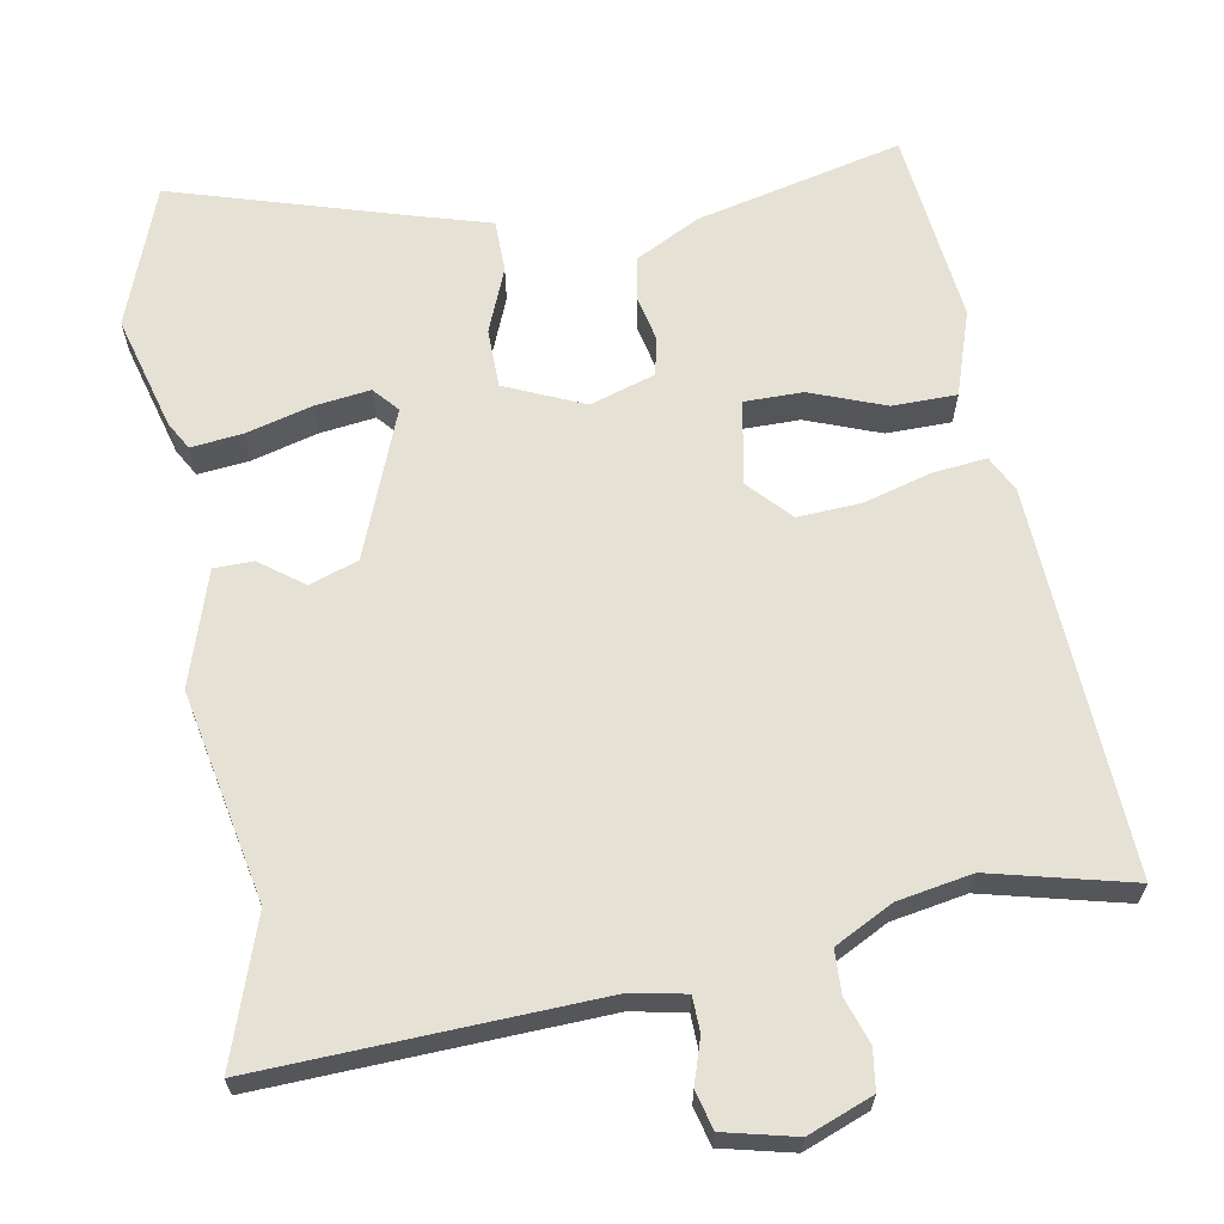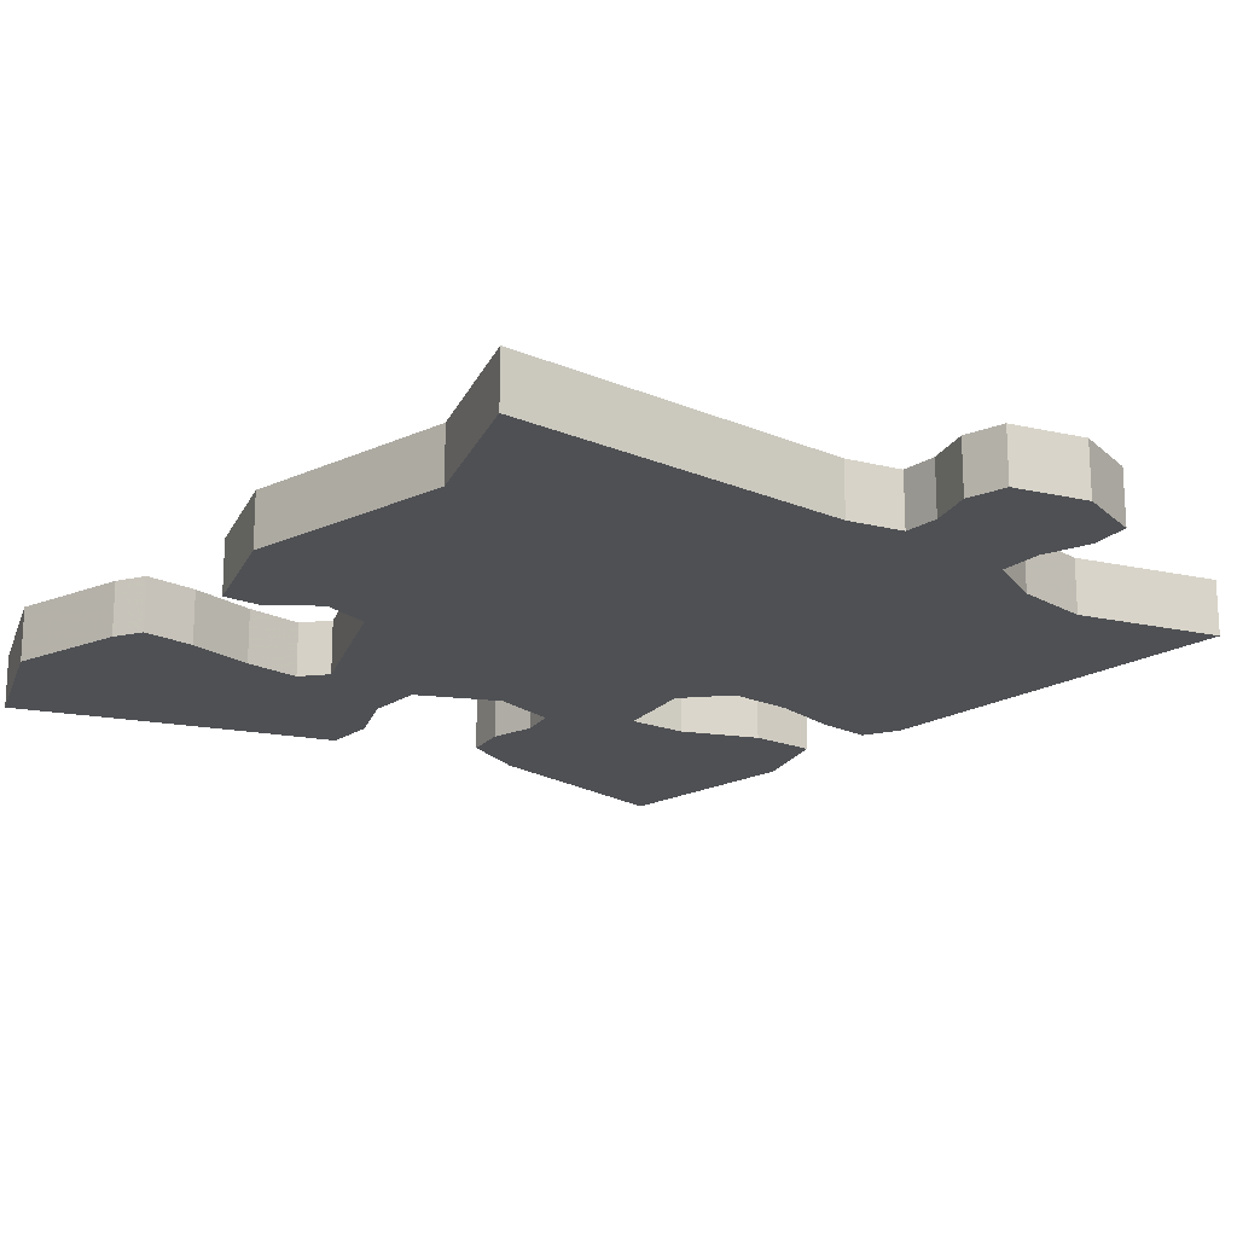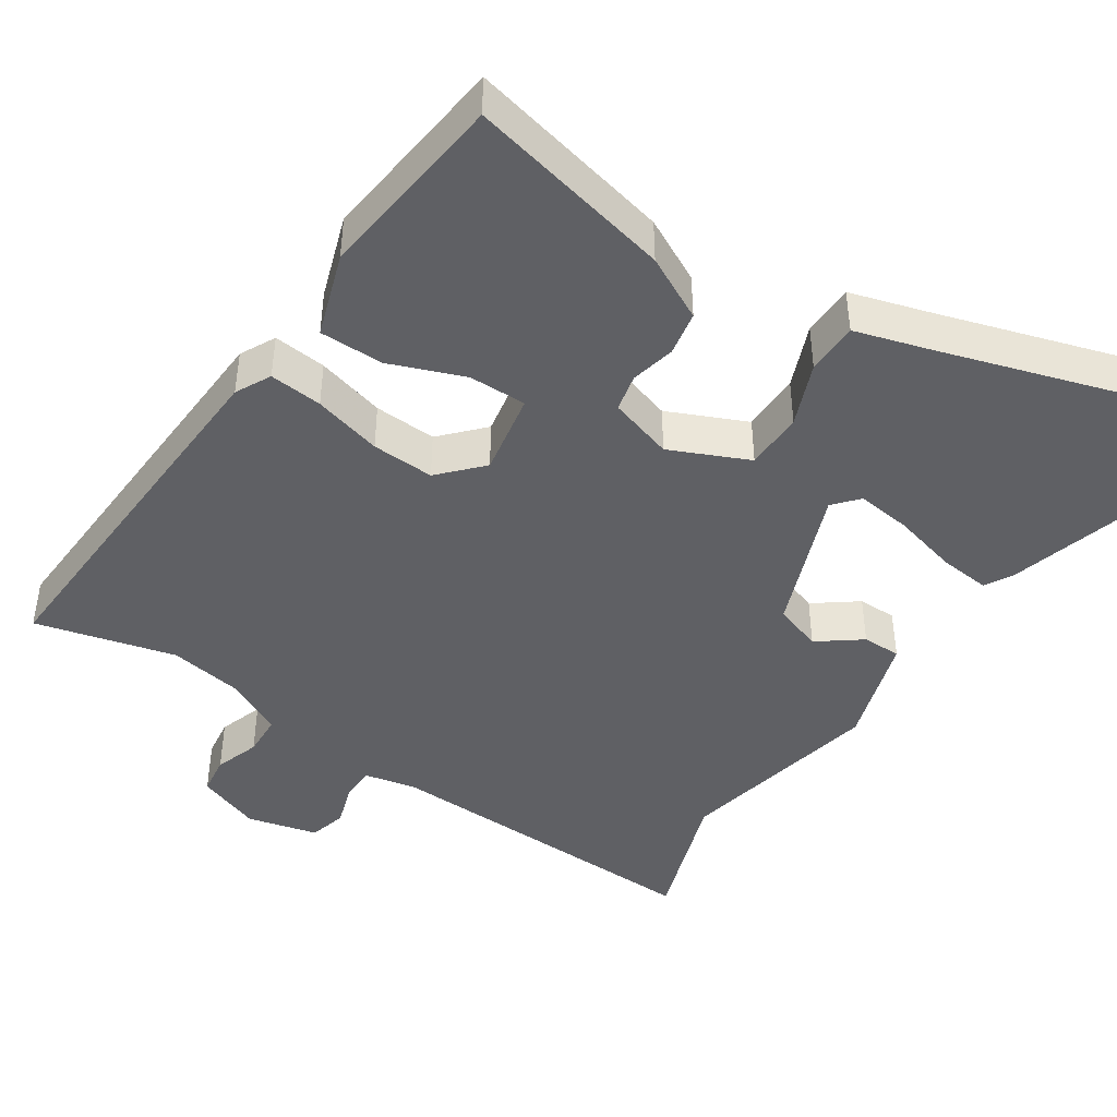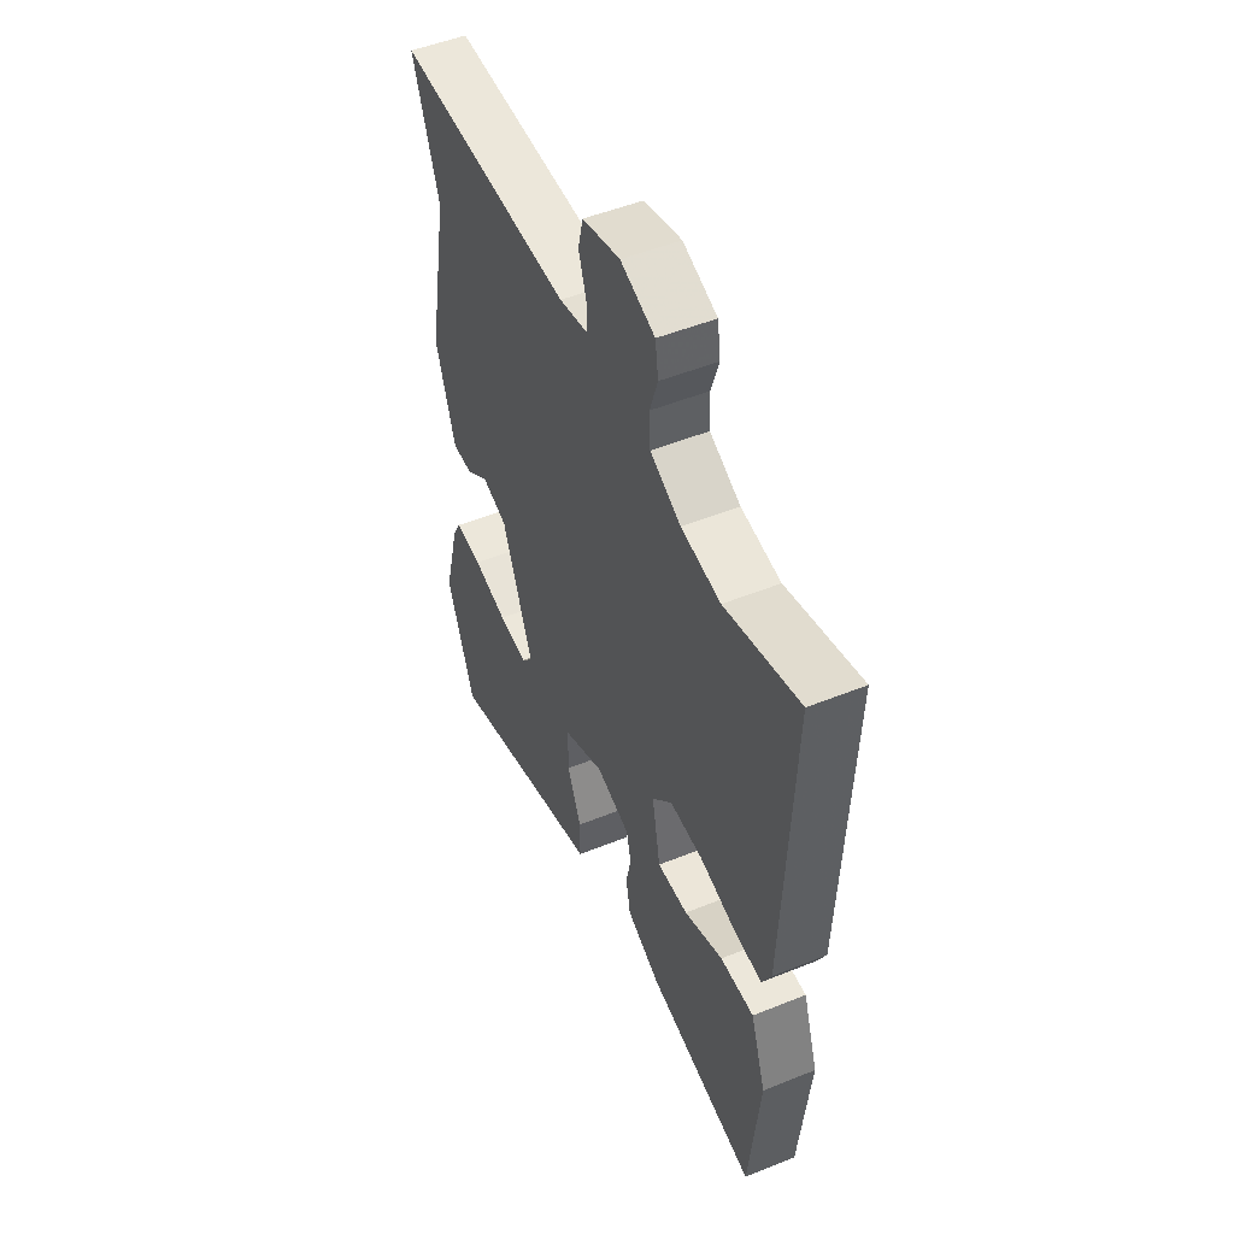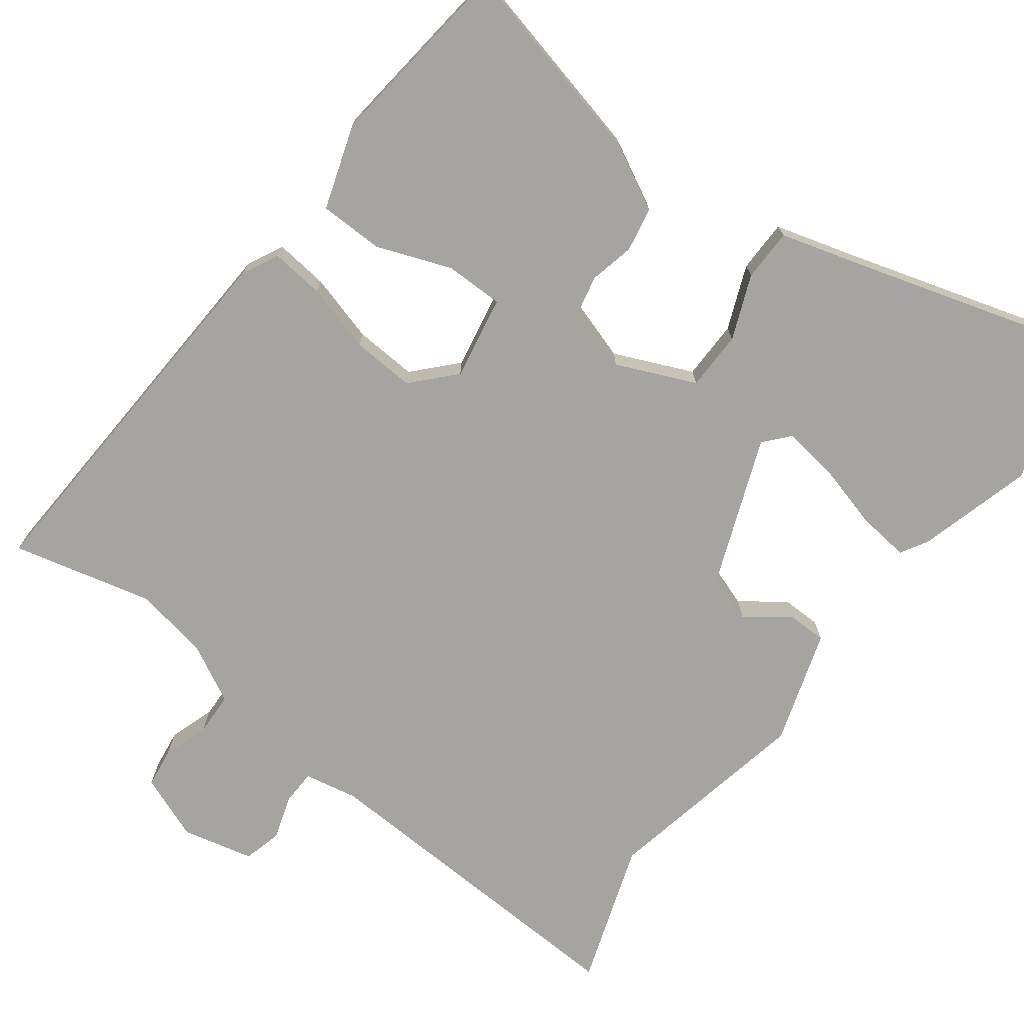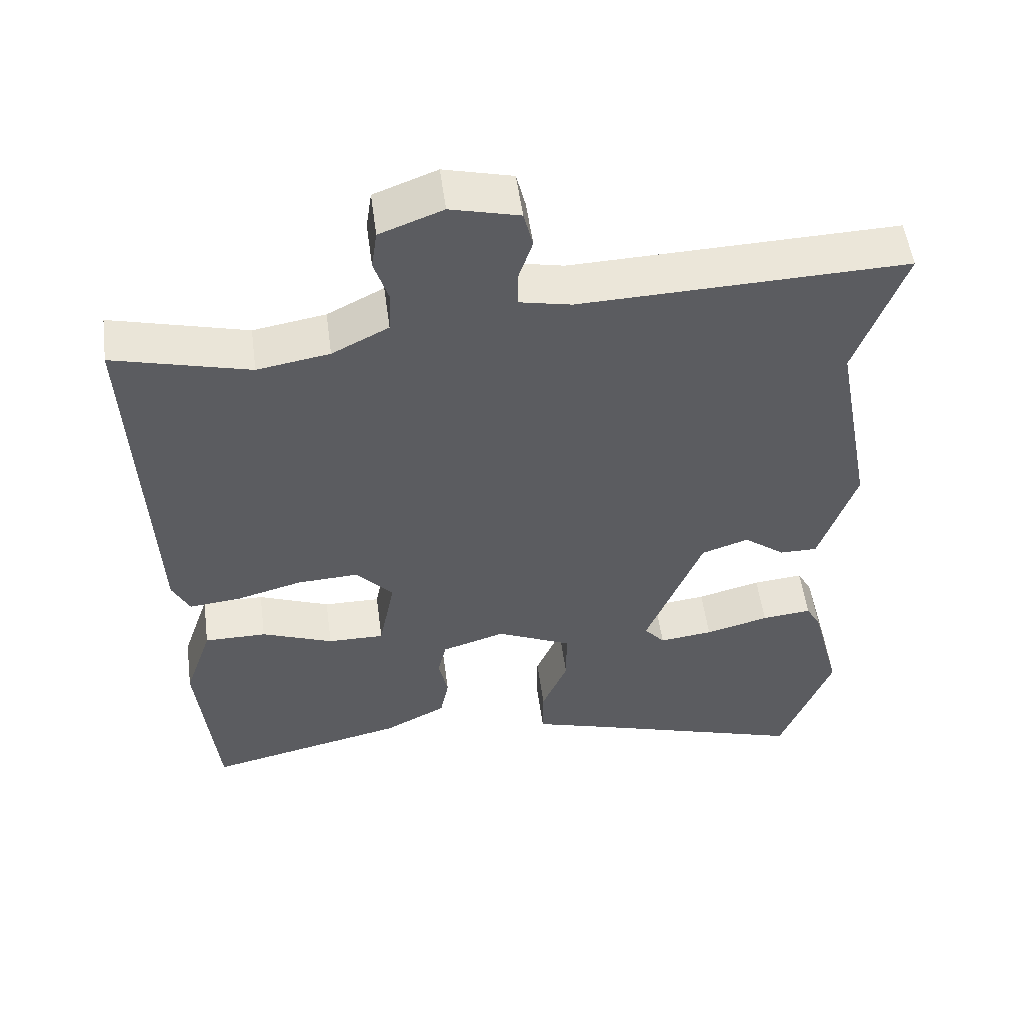
<metadata>
{"format":"obj","ext":"obj","renderer":"f3d","projection":"perspective","resolution":1024,"background":"white","views":[{"elev":64.6,"azim":-10.7,"up":"+Y"},{"elev":-18.5,"azim":-37.9,"up":"+Y"},{"elev":-43.4,"azim":146.1,"up":"+Y"},{"elev":50.3,"azim":66.1,"up":"+Z"},{"elev":-73.4,"azim":142.4,"up":"+Y"},{"elev":53.1,"azim":172.4,"up":"+Z"}]}
</metadata>
<code>
v 0.361 0.07 0.464
v 0.551 0.07 0.513
v 0.529 0.07 -0.01
v 0.505 0.07 -0.058
v 0.433 0.07 -0.051
v 0.34 0.07 -0.026
v 0.255 0.07 -0.022
v 0.203 0.07 -0.079
v 0.225 0.07 -0.192
v 0.304 0.07 -0.191
v 0.404 0.07 -0.152
v 0.491 0.07 -0.152
v 0.53 0.07 -0.266
v 0.503 0.07 -0.529
v 0.224 0.07 -0.466
v 0.137 0.07 -0.422
v 0.125 0.07 -0.362
v 0.138 0.07 -0.301
v 0.126 0.07 -0.25
v 0.038 0.07 -0.223
v -0.068 0.07 -0.271
v -0.068 0.07 -0.351
v -0.032 0.07 -0.437
v -0.032 0.07 -0.508
v -0.135 0.07 -0.539
v -0.448 0.07 -0.637
v -0.52 0.07 -0.448
v -0.479 0.07 -0.293
v -0.458 0.07 -0.255
v -0.388 0.07 -0.262
v -0.299 0.07 -0.285
v -0.224 0.07 -0.294
v -0.195 0.07 -0.26
v -0.274 0.07 -0.063
v -0.34 0.07 -0.041
v -0.398 0.07 -0.085
v -0.451 0.07 -0.085
v -0.502 0.07 0.068
v -0.448 0.07 0.353
v -0.516 0.07 0.544
v -0.06 0.07 0.53
v 0.012 0.07 0.545
v 0.013 0.07 0.592
v -0.007 0.07 0.652
v 0.006 0.07 0.704
v 0.102 0.07 0.728
v 0.19 0.07 0.695
v 0.198 0.07 0.641
v 0.178 0.07 0.579
v 0.181 0.07 0.521
v 0.26 0.07 0.481
v 0.361 0 0.464
v 0.551 0 0.513
v 0.529 0 -0.01
v 0.505 0 -0.058
v 0.433 0 -0.051
v 0.34 0 -0.026
v 0.255 0 -0.022
v 0.203 0 -0.079
v 0.225 0 -0.192
v 0.304 0 -0.191
v 0.404 0 -0.152
v 0.491 0 -0.152
v 0.53 0 -0.266
v 0.503 0 -0.529
v 0.224 0 -0.466
v 0.137 0 -0.422
v 0.125 0 -0.362
v 0.138 0 -0.301
v 0.126 0 -0.25
v 0.038 0 -0.223
v -0.068 0 -0.271
v -0.068 0 -0.351
v -0.032 0 -0.437
v -0.032 0 -0.508
v -0.135 0 -0.539
v -0.448 0 -0.637
v -0.52 0 -0.448
v -0.479 0 -0.293
v -0.458 0 -0.255
v -0.388 0 -0.262
v -0.299 0 -0.285
v -0.224 0 -0.294
v -0.195 0 -0.26
v -0.274 0 -0.063
v -0.34 0 -0.041
v -0.398 0 -0.085
v -0.451 0 -0.085
v -0.502 0 0.068
v -0.448 0 0.353
v -0.516 0 0.544
v -0.06 0 0.53
v 0.012 0 0.545
v 0.013 0 0.592
v -0.007 0 0.652
v 0.006 0 0.704
v 0.102 0 0.728
v 0.19 0 0.695
v 0.198 0 0.641
v 0.178 0 0.579
v 0.181 0 0.521
v 0.26 0 0.481
f 46 47 48 49
f 46 49 50
f 43 44 45 46
f 42 43 46 50
f 41 42 50 51
f 39 40 41 51
f 35 36 37 38
f 34 35 38 39
f 28 29 30 31
f 28 31 32
f 25 26 27 28
f 25 28 32
f 22 23 24 25
f 21 22 25 32
f 20 21 32 33
f 15 16 17 18
f 15 18 19
f 14 15 19
f 13 14 19
f 10 11 12 13
f 9 10 13 19
f 8 9 19 20
f 3 4 5 6
f 1 2 3 6
f 1 6 7
f 34 39 51 1
f 8 20 33 34
f 1 7 8 34
f 100 99 98 97
f 101 100 97
f 97 96 95 94
f 101 97 94 93
f 102 101 93 92
f 102 92 91 90
f 89 88 87 86
f 90 89 86 85
f 82 81 80 79
f 83 82 79
f 79 78 77 76
f 83 79 76
f 76 75 74 73
f 83 76 73 72
f 84 83 72 71
f 69 68 67 66
f 70 69 66
f 70 66 65
f 70 65 64
f 64 63 62 61
f 70 64 61 60
f 71 70 60 59
f 57 56 55 54
f 57 54 53 52
f 58 57 52
f 52 102 90 85
f 85 84 71 59
f 85 59 58 52
f 1 52 53 2
f 2 53 54 3
f 3 54 55 4
f 4 55 56 5
f 5 56 57 6
f 6 57 58 7
f 7 58 59 8
f 8 59 60 9
f 9 60 61 10
f 10 61 62 11
f 11 62 63 12
f 12 63 64 13
f 13 64 65 14
f 14 65 66 15
f 15 66 67 16
f 16 67 68 17
f 17 68 69 18
f 18 69 70 19
f 19 70 71 20
f 20 71 72 21
f 21 72 73 22
f 22 73 74 23
f 23 74 75 24
f 24 75 76 25
f 25 76 77 26
f 26 77 78 27
f 27 78 79 28
f 28 79 80 29
f 29 80 81 30
f 30 81 82 31
f 31 82 83 32
f 32 83 84 33
f 33 84 85 34
f 34 85 86 35
f 35 86 87 36
f 36 87 88 37
f 37 88 89 38
f 38 89 90 39
f 39 90 91 40
f 40 91 92 41
f 41 92 93 42
f 42 93 94 43
f 43 94 95 44
f 44 95 96 45
f 45 96 97 46
f 46 97 98 47
f 47 98 99 48
f 48 99 100 49
f 49 100 101 50
f 50 101 102 51
f 51 102 52 1

</code>
